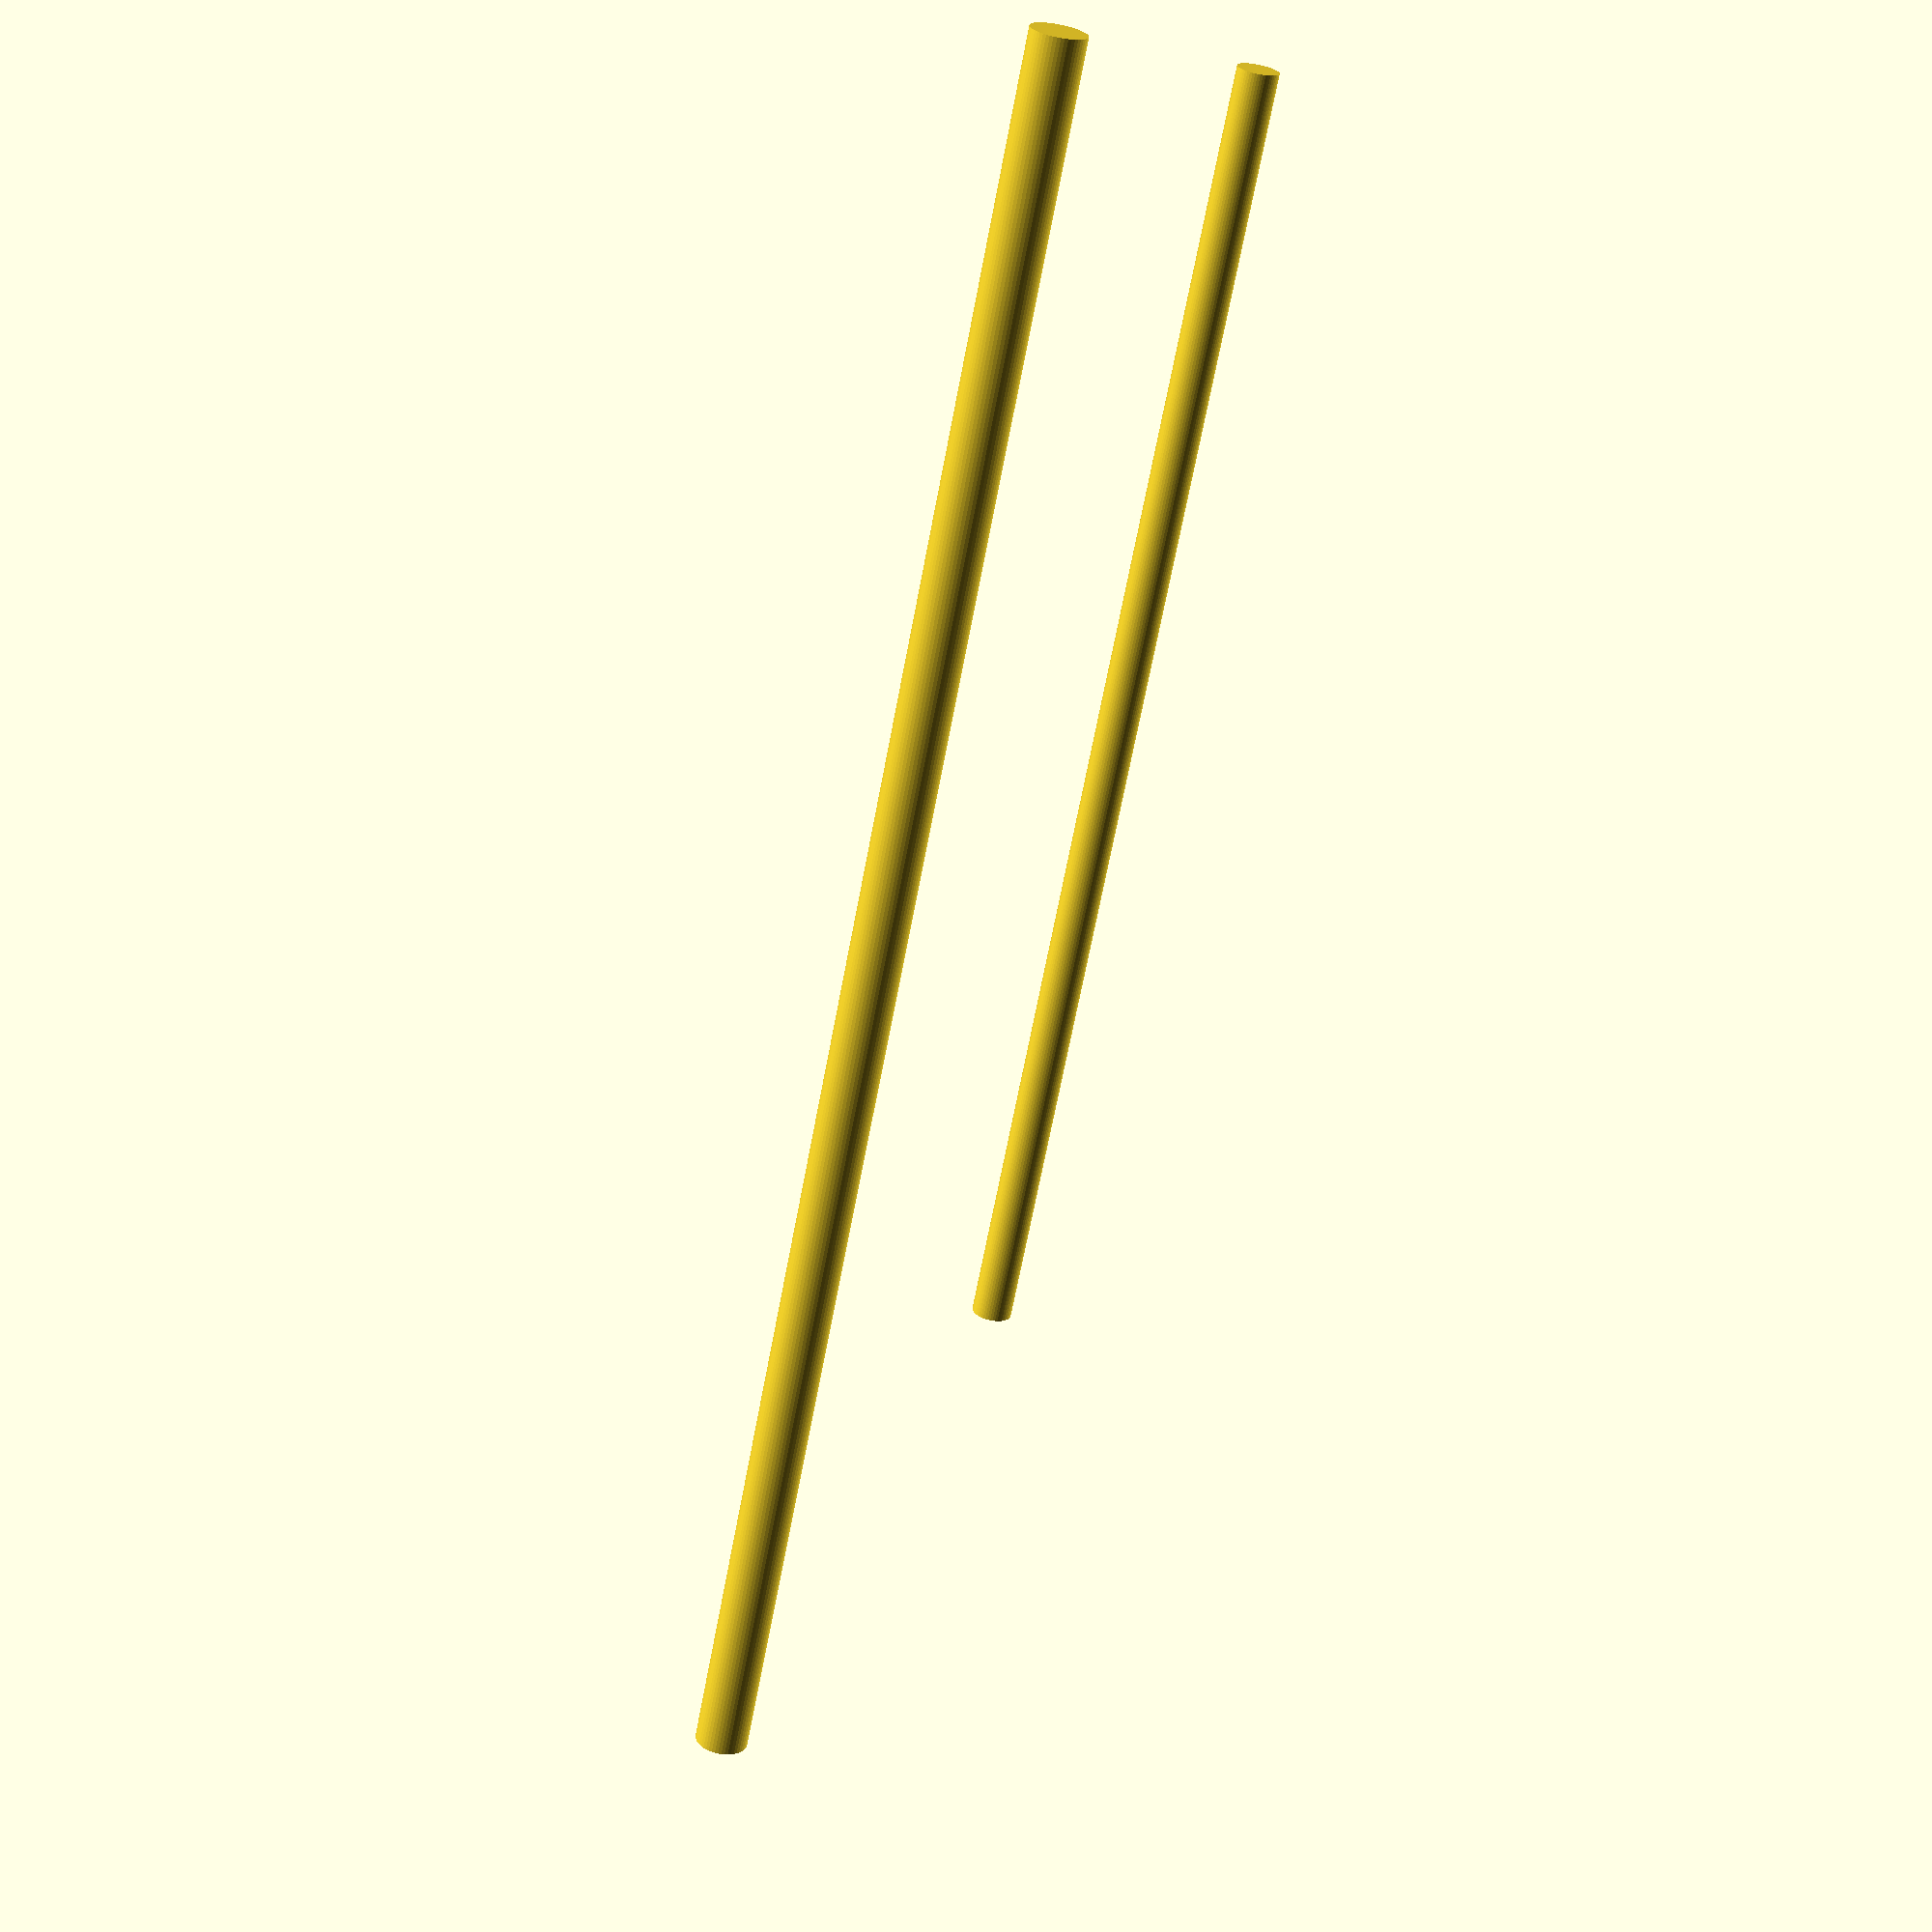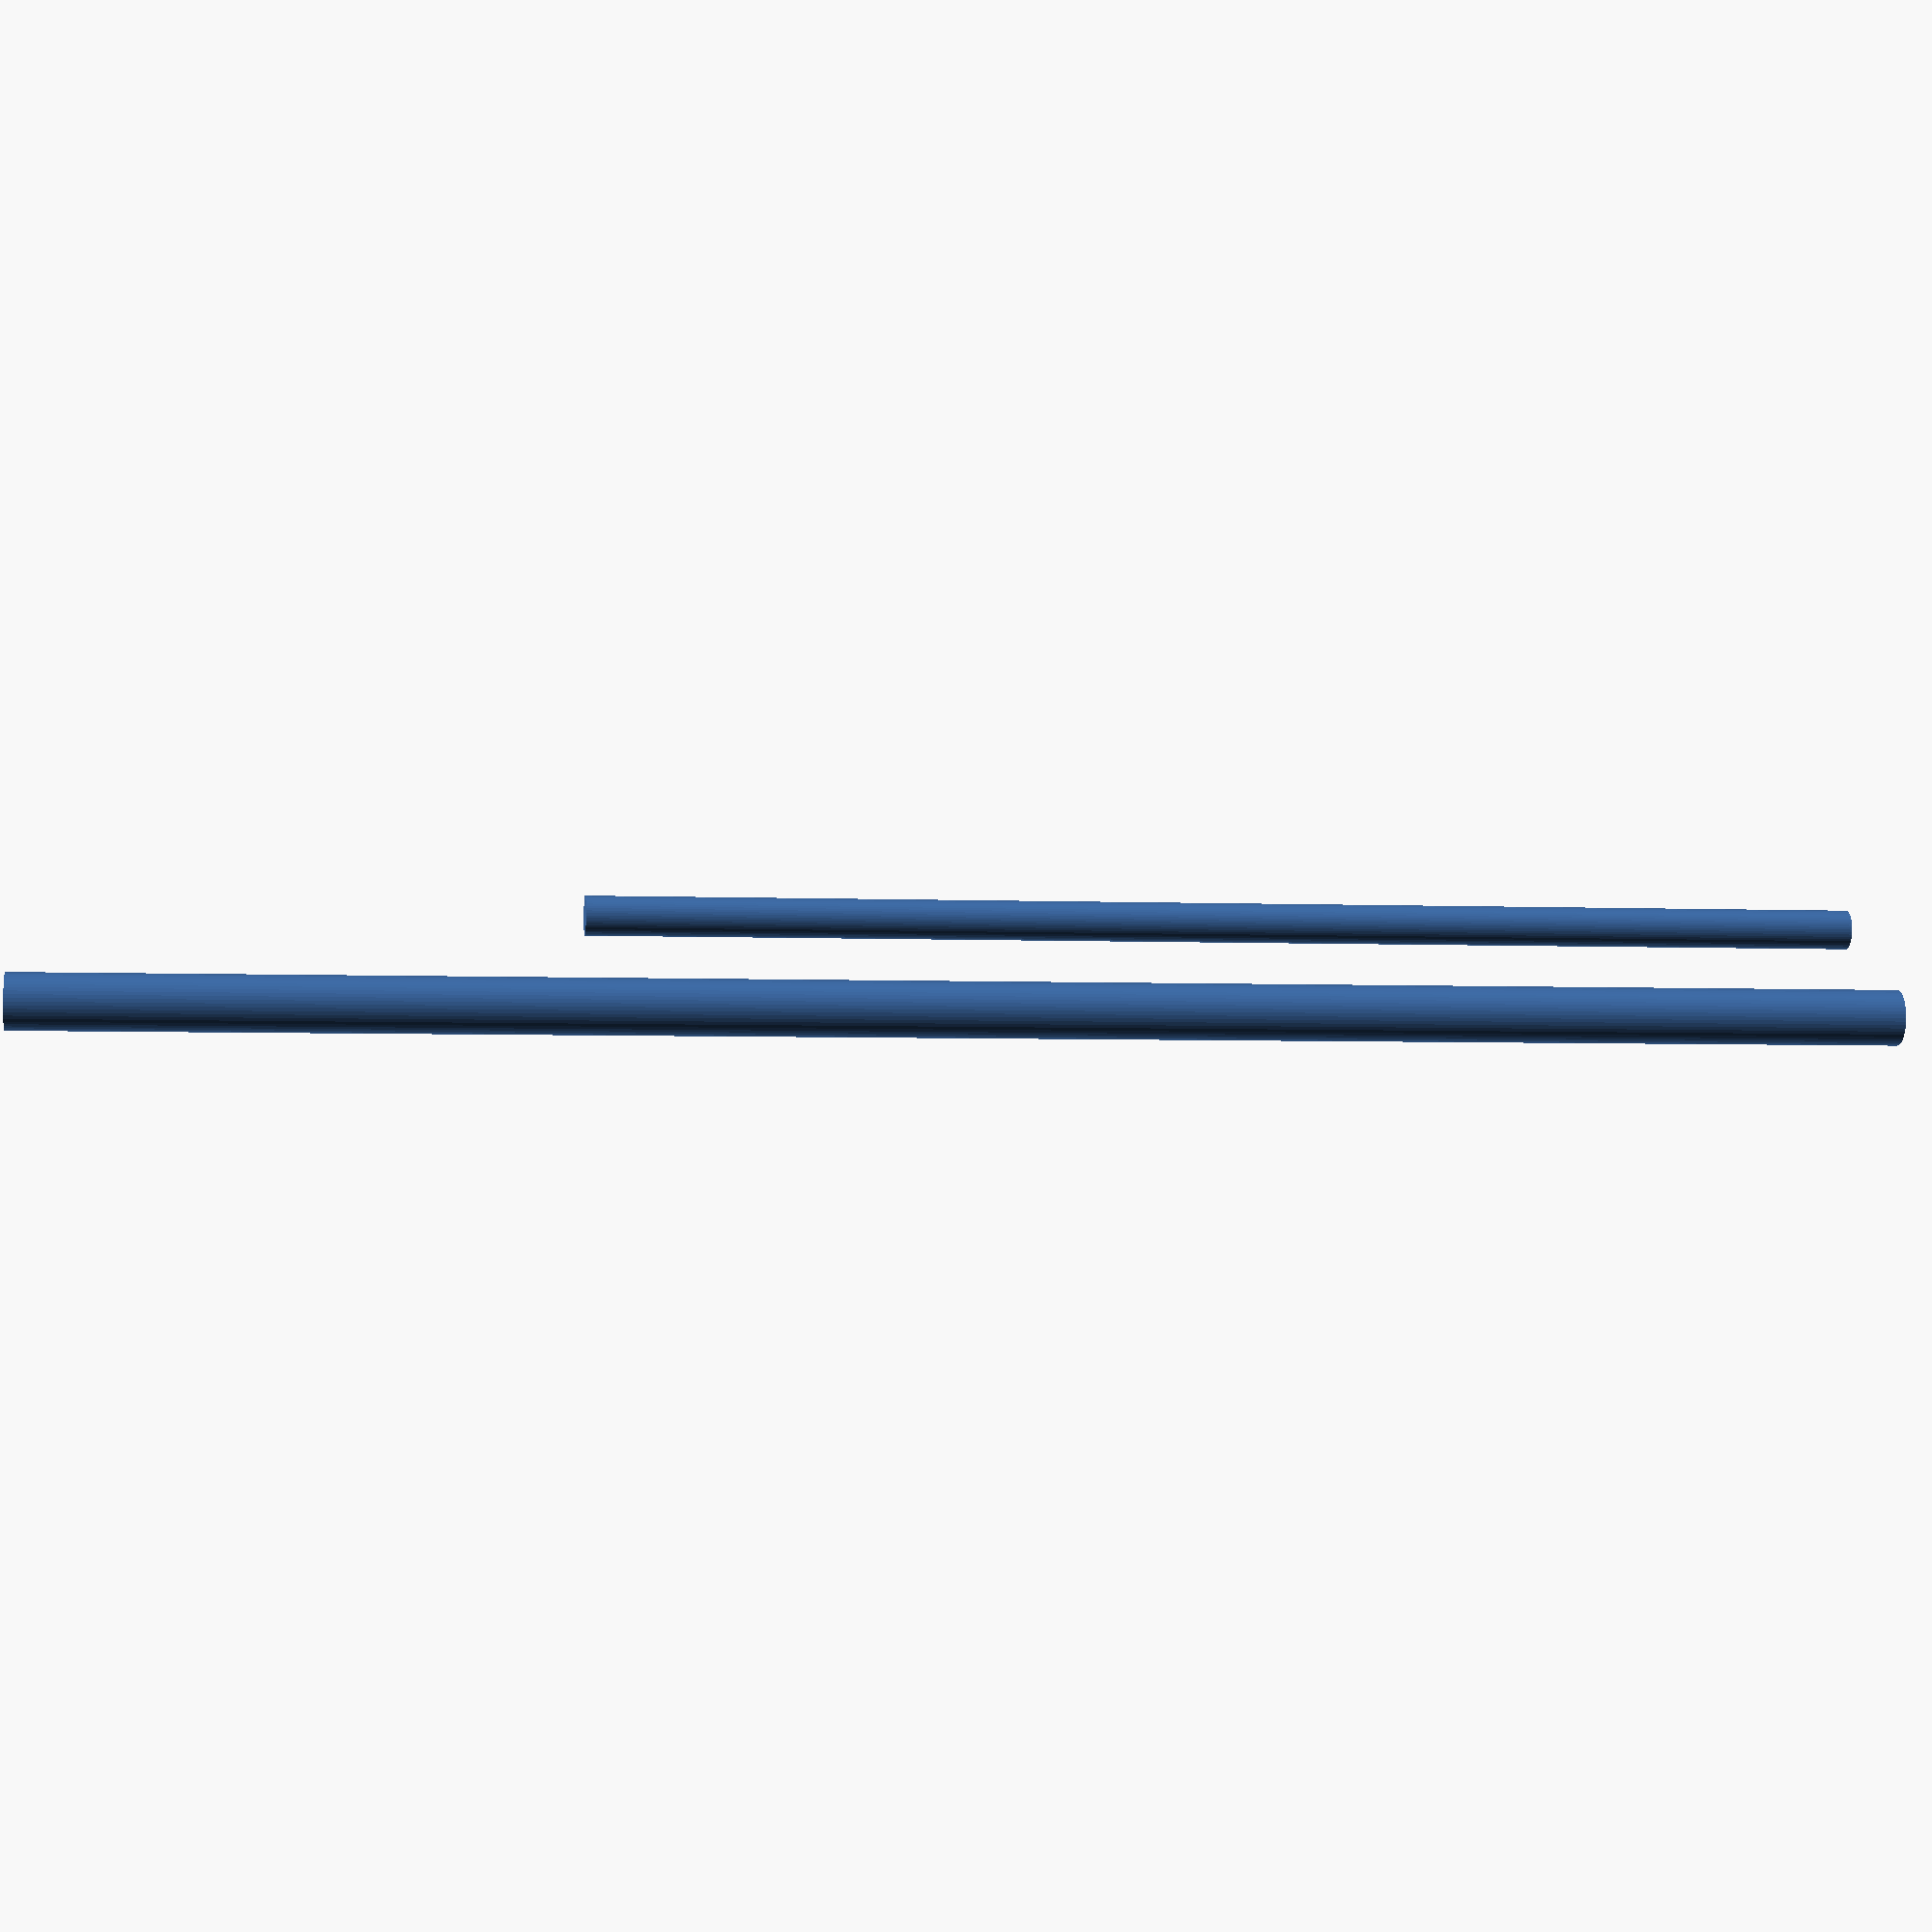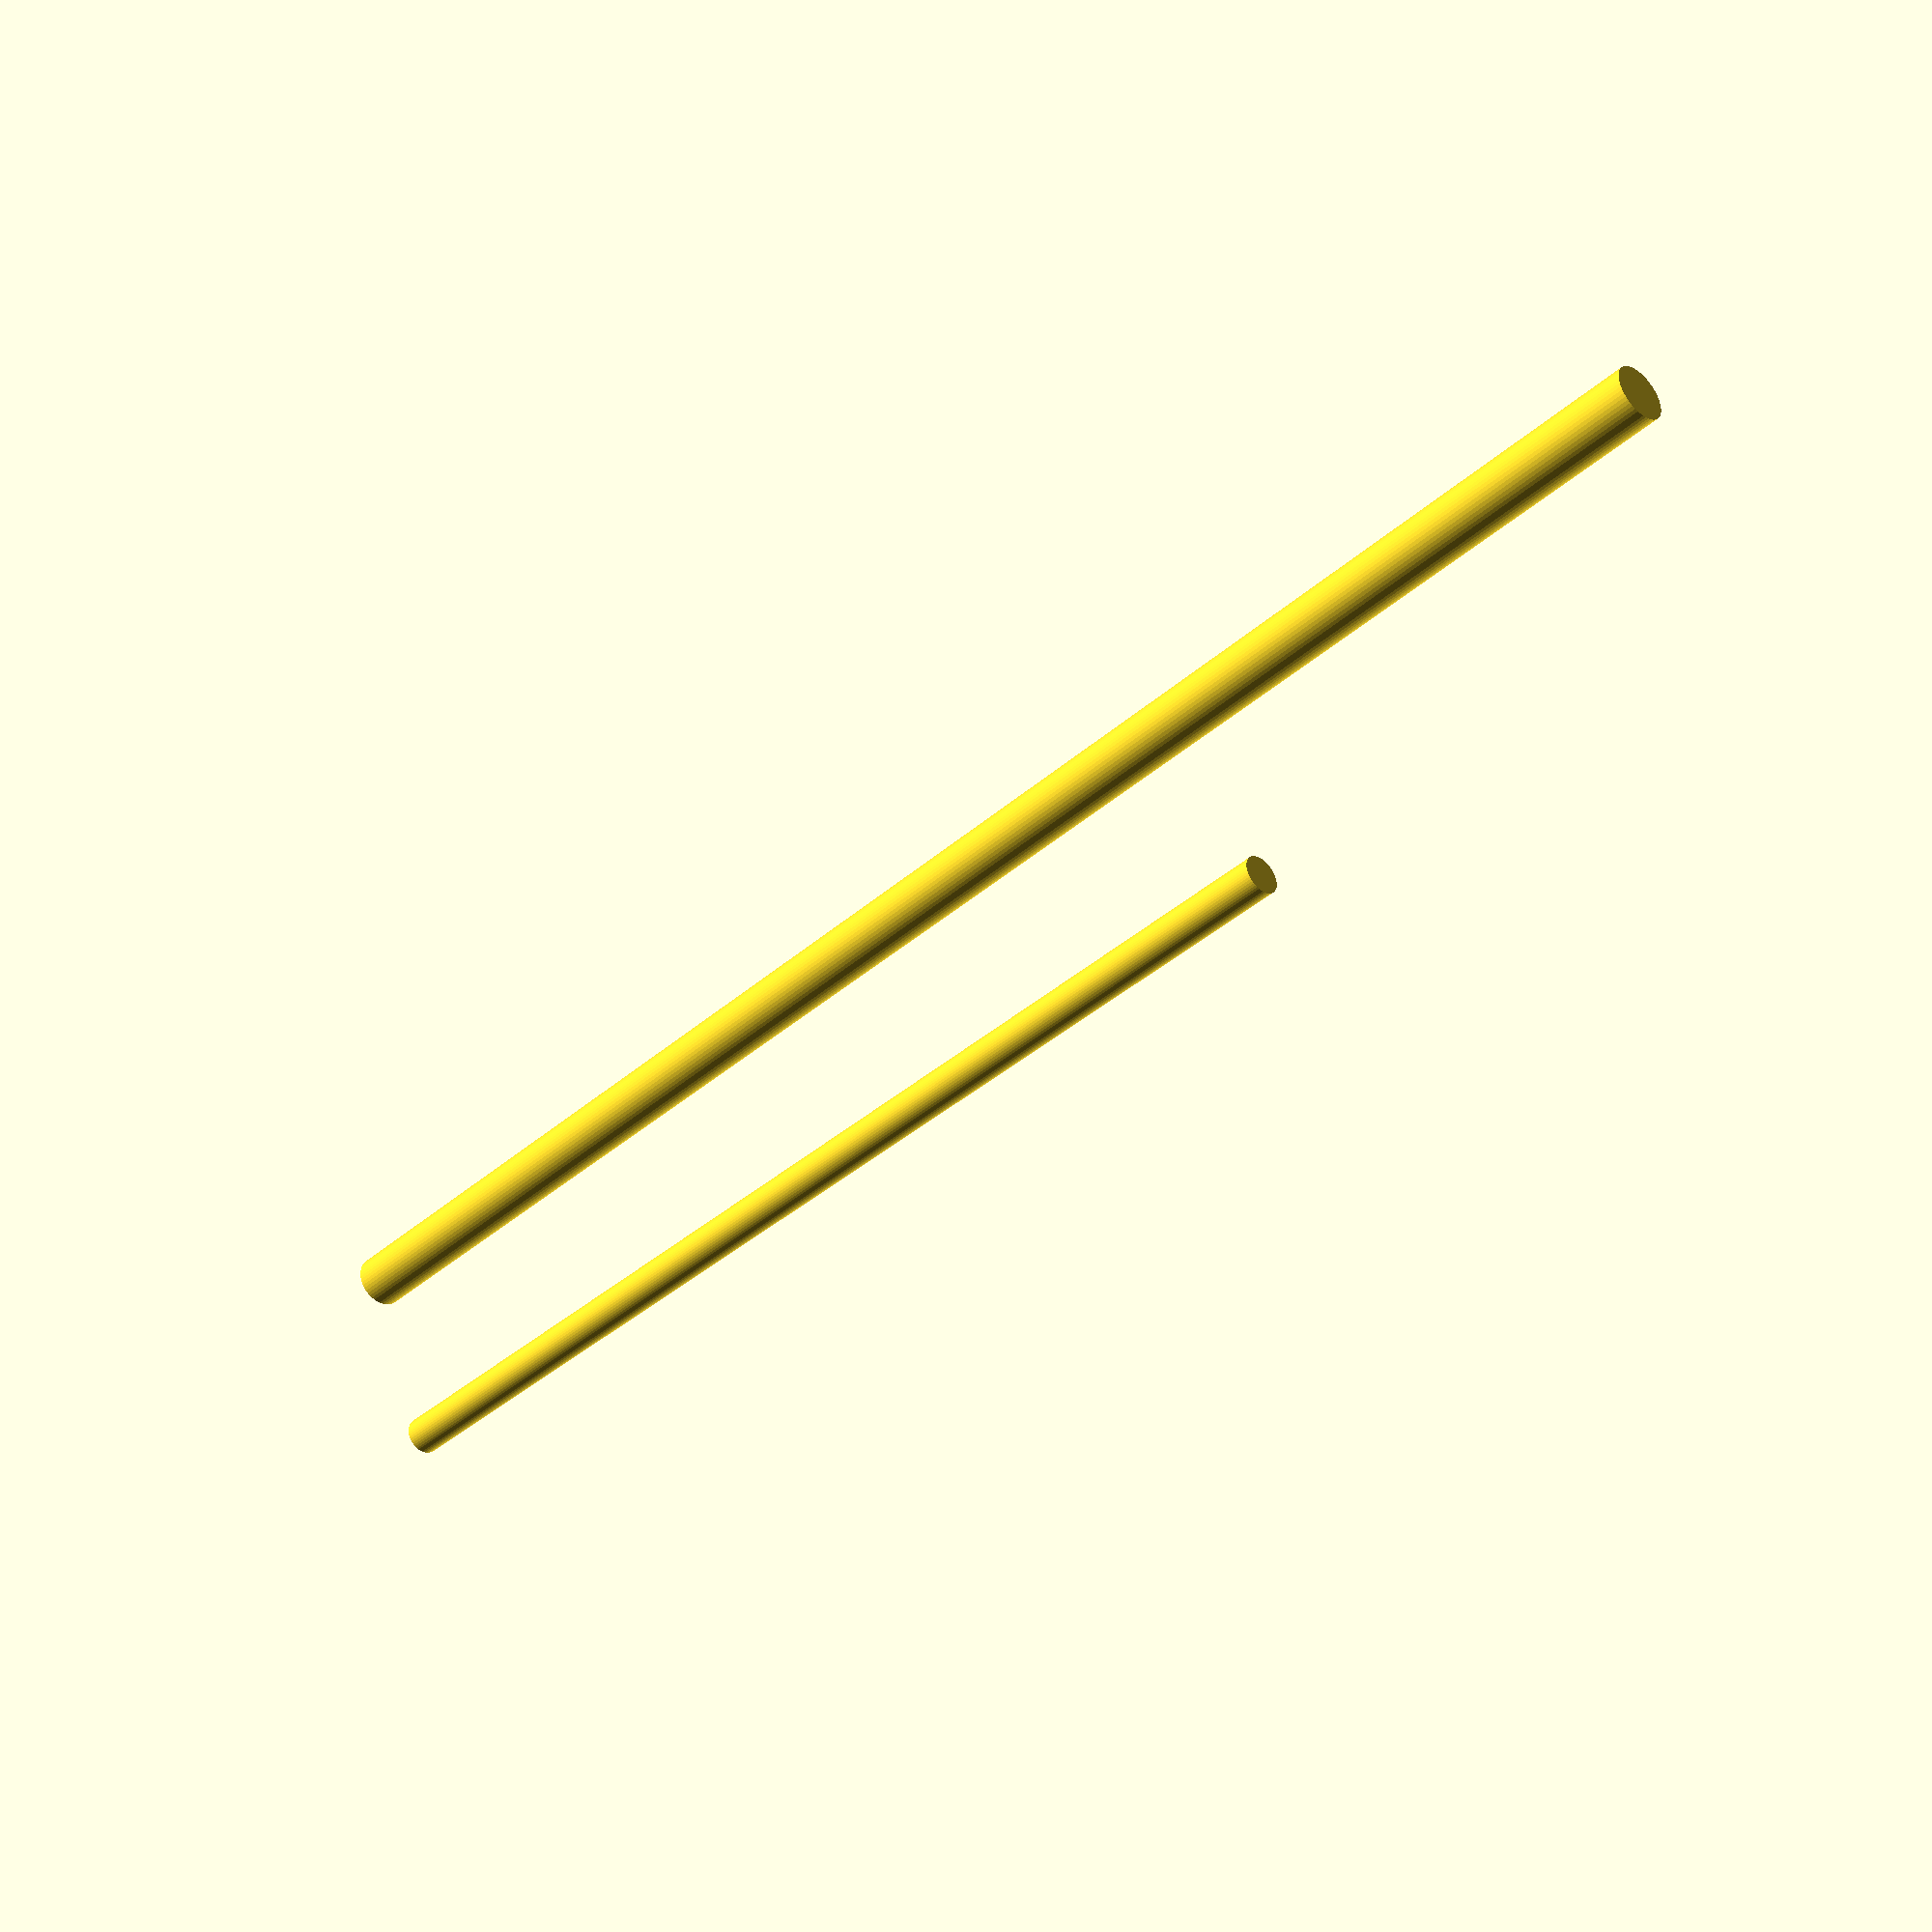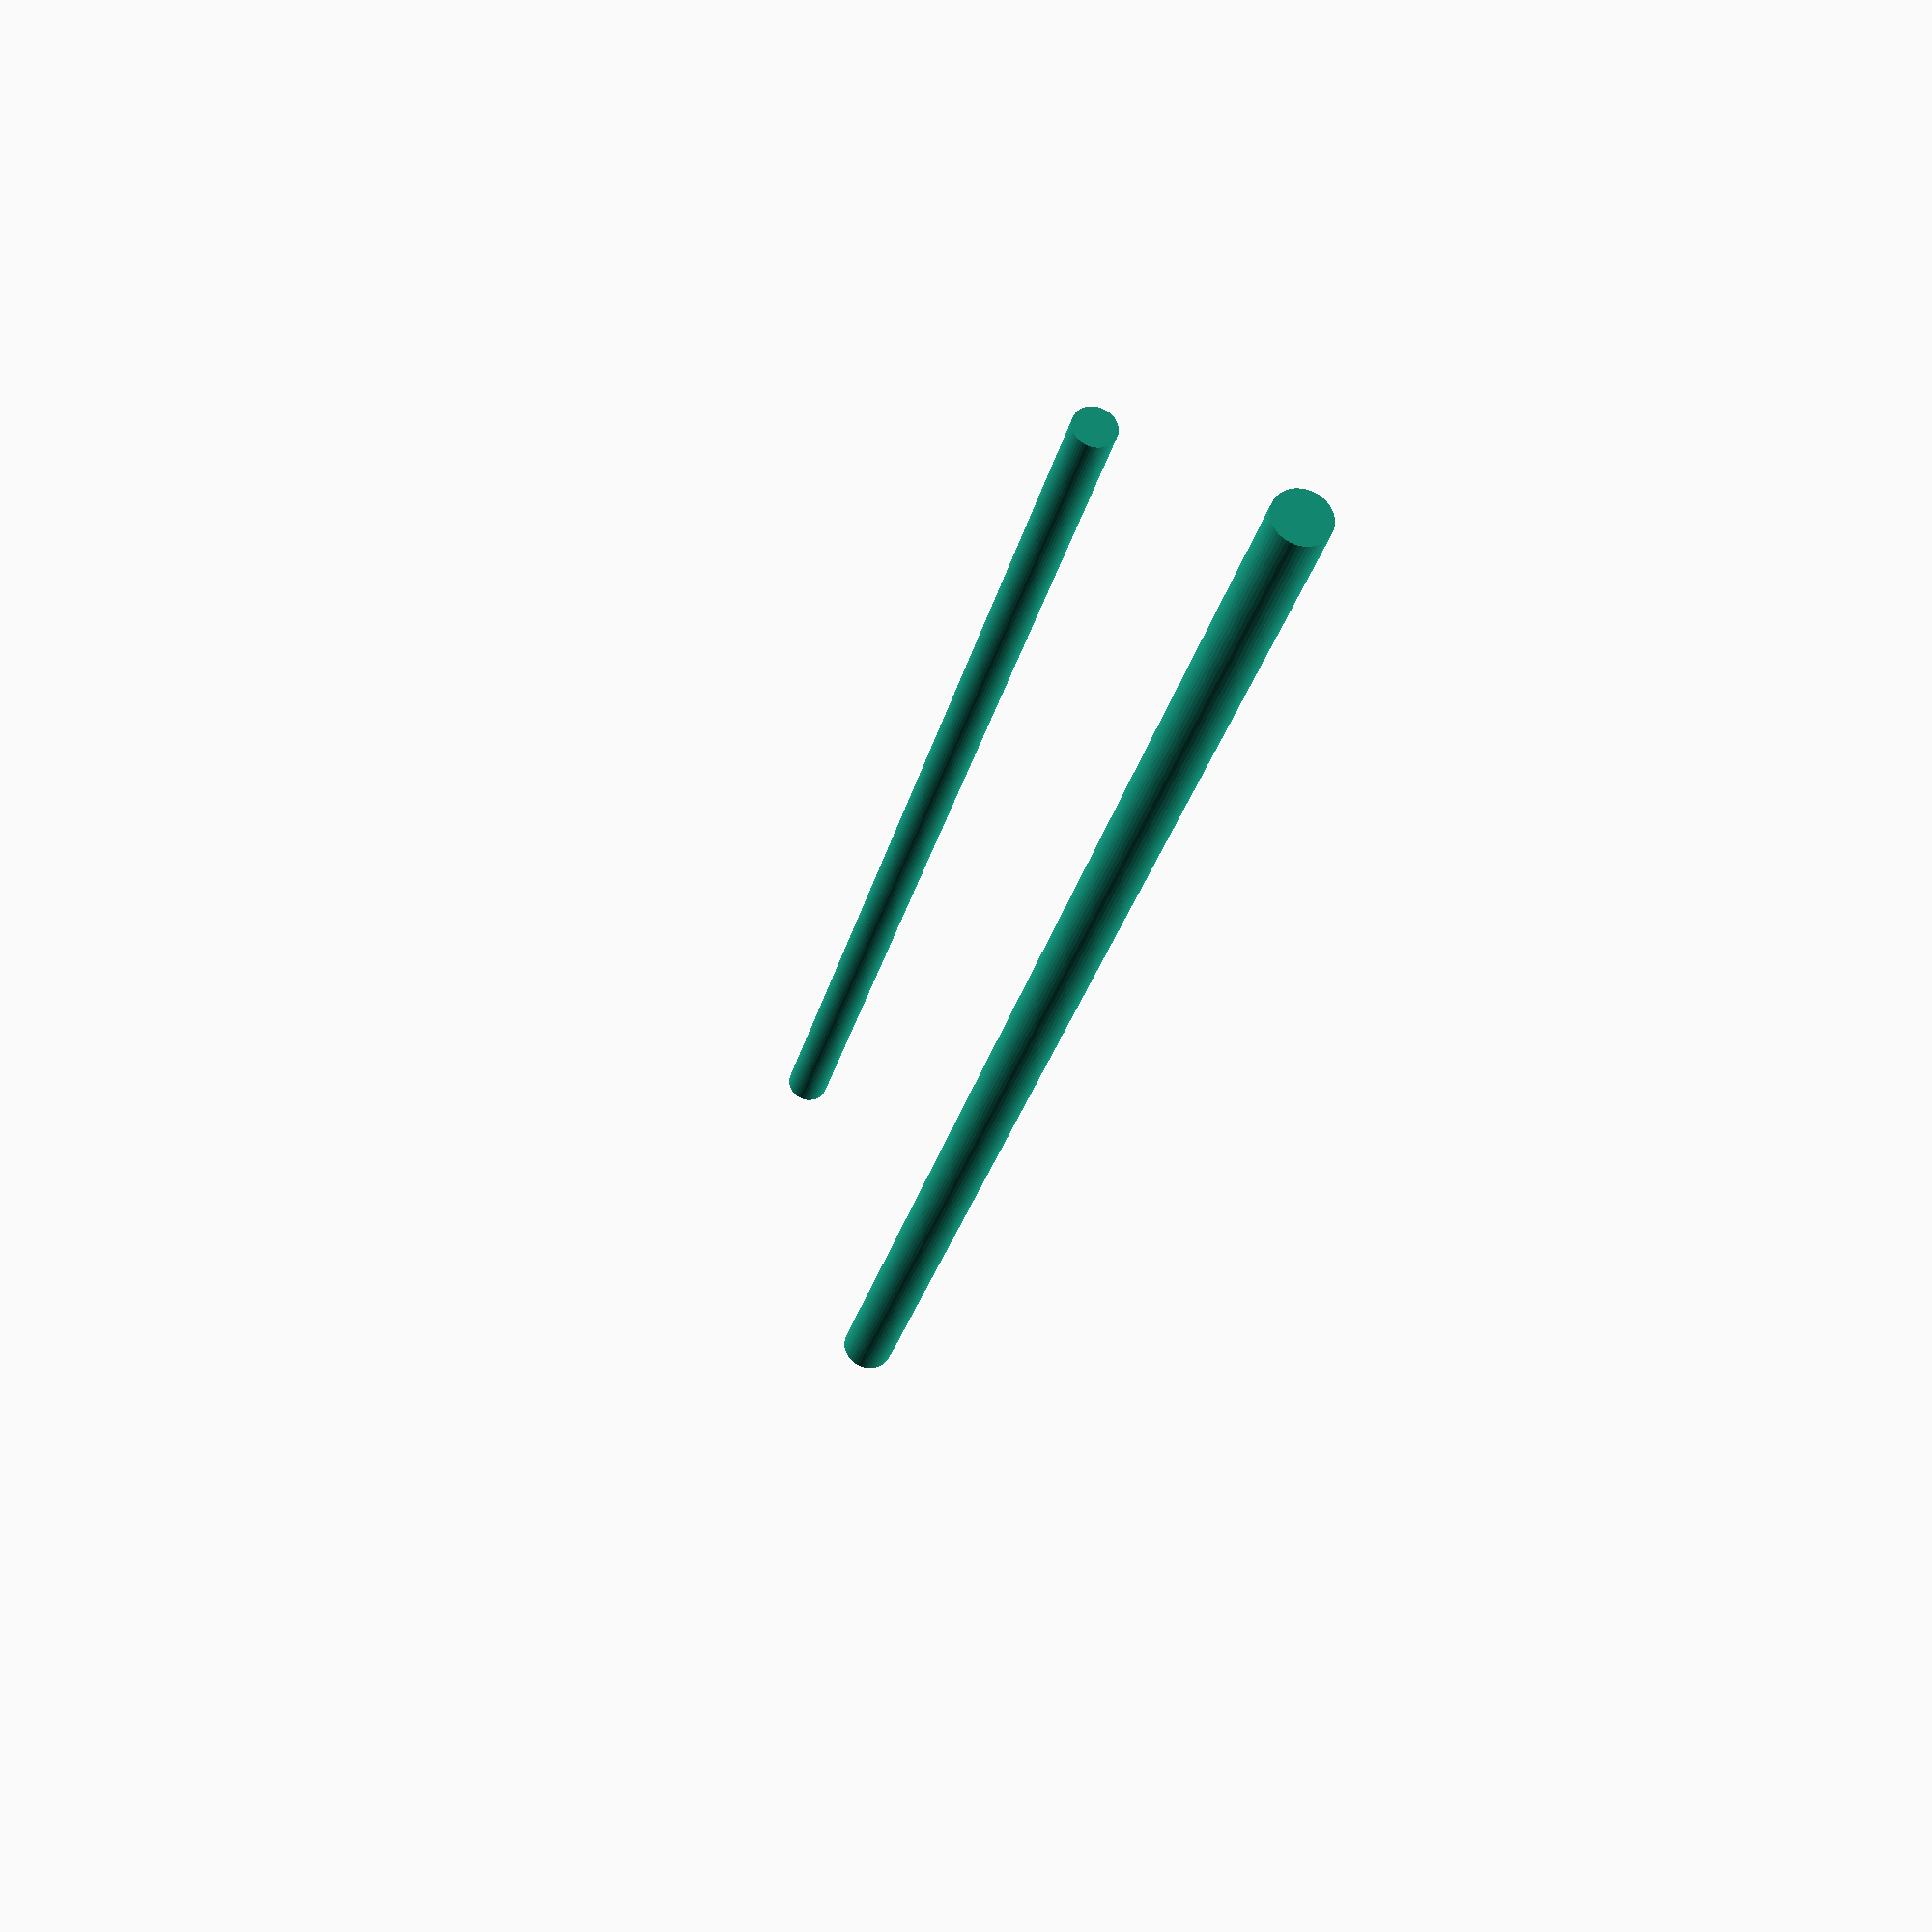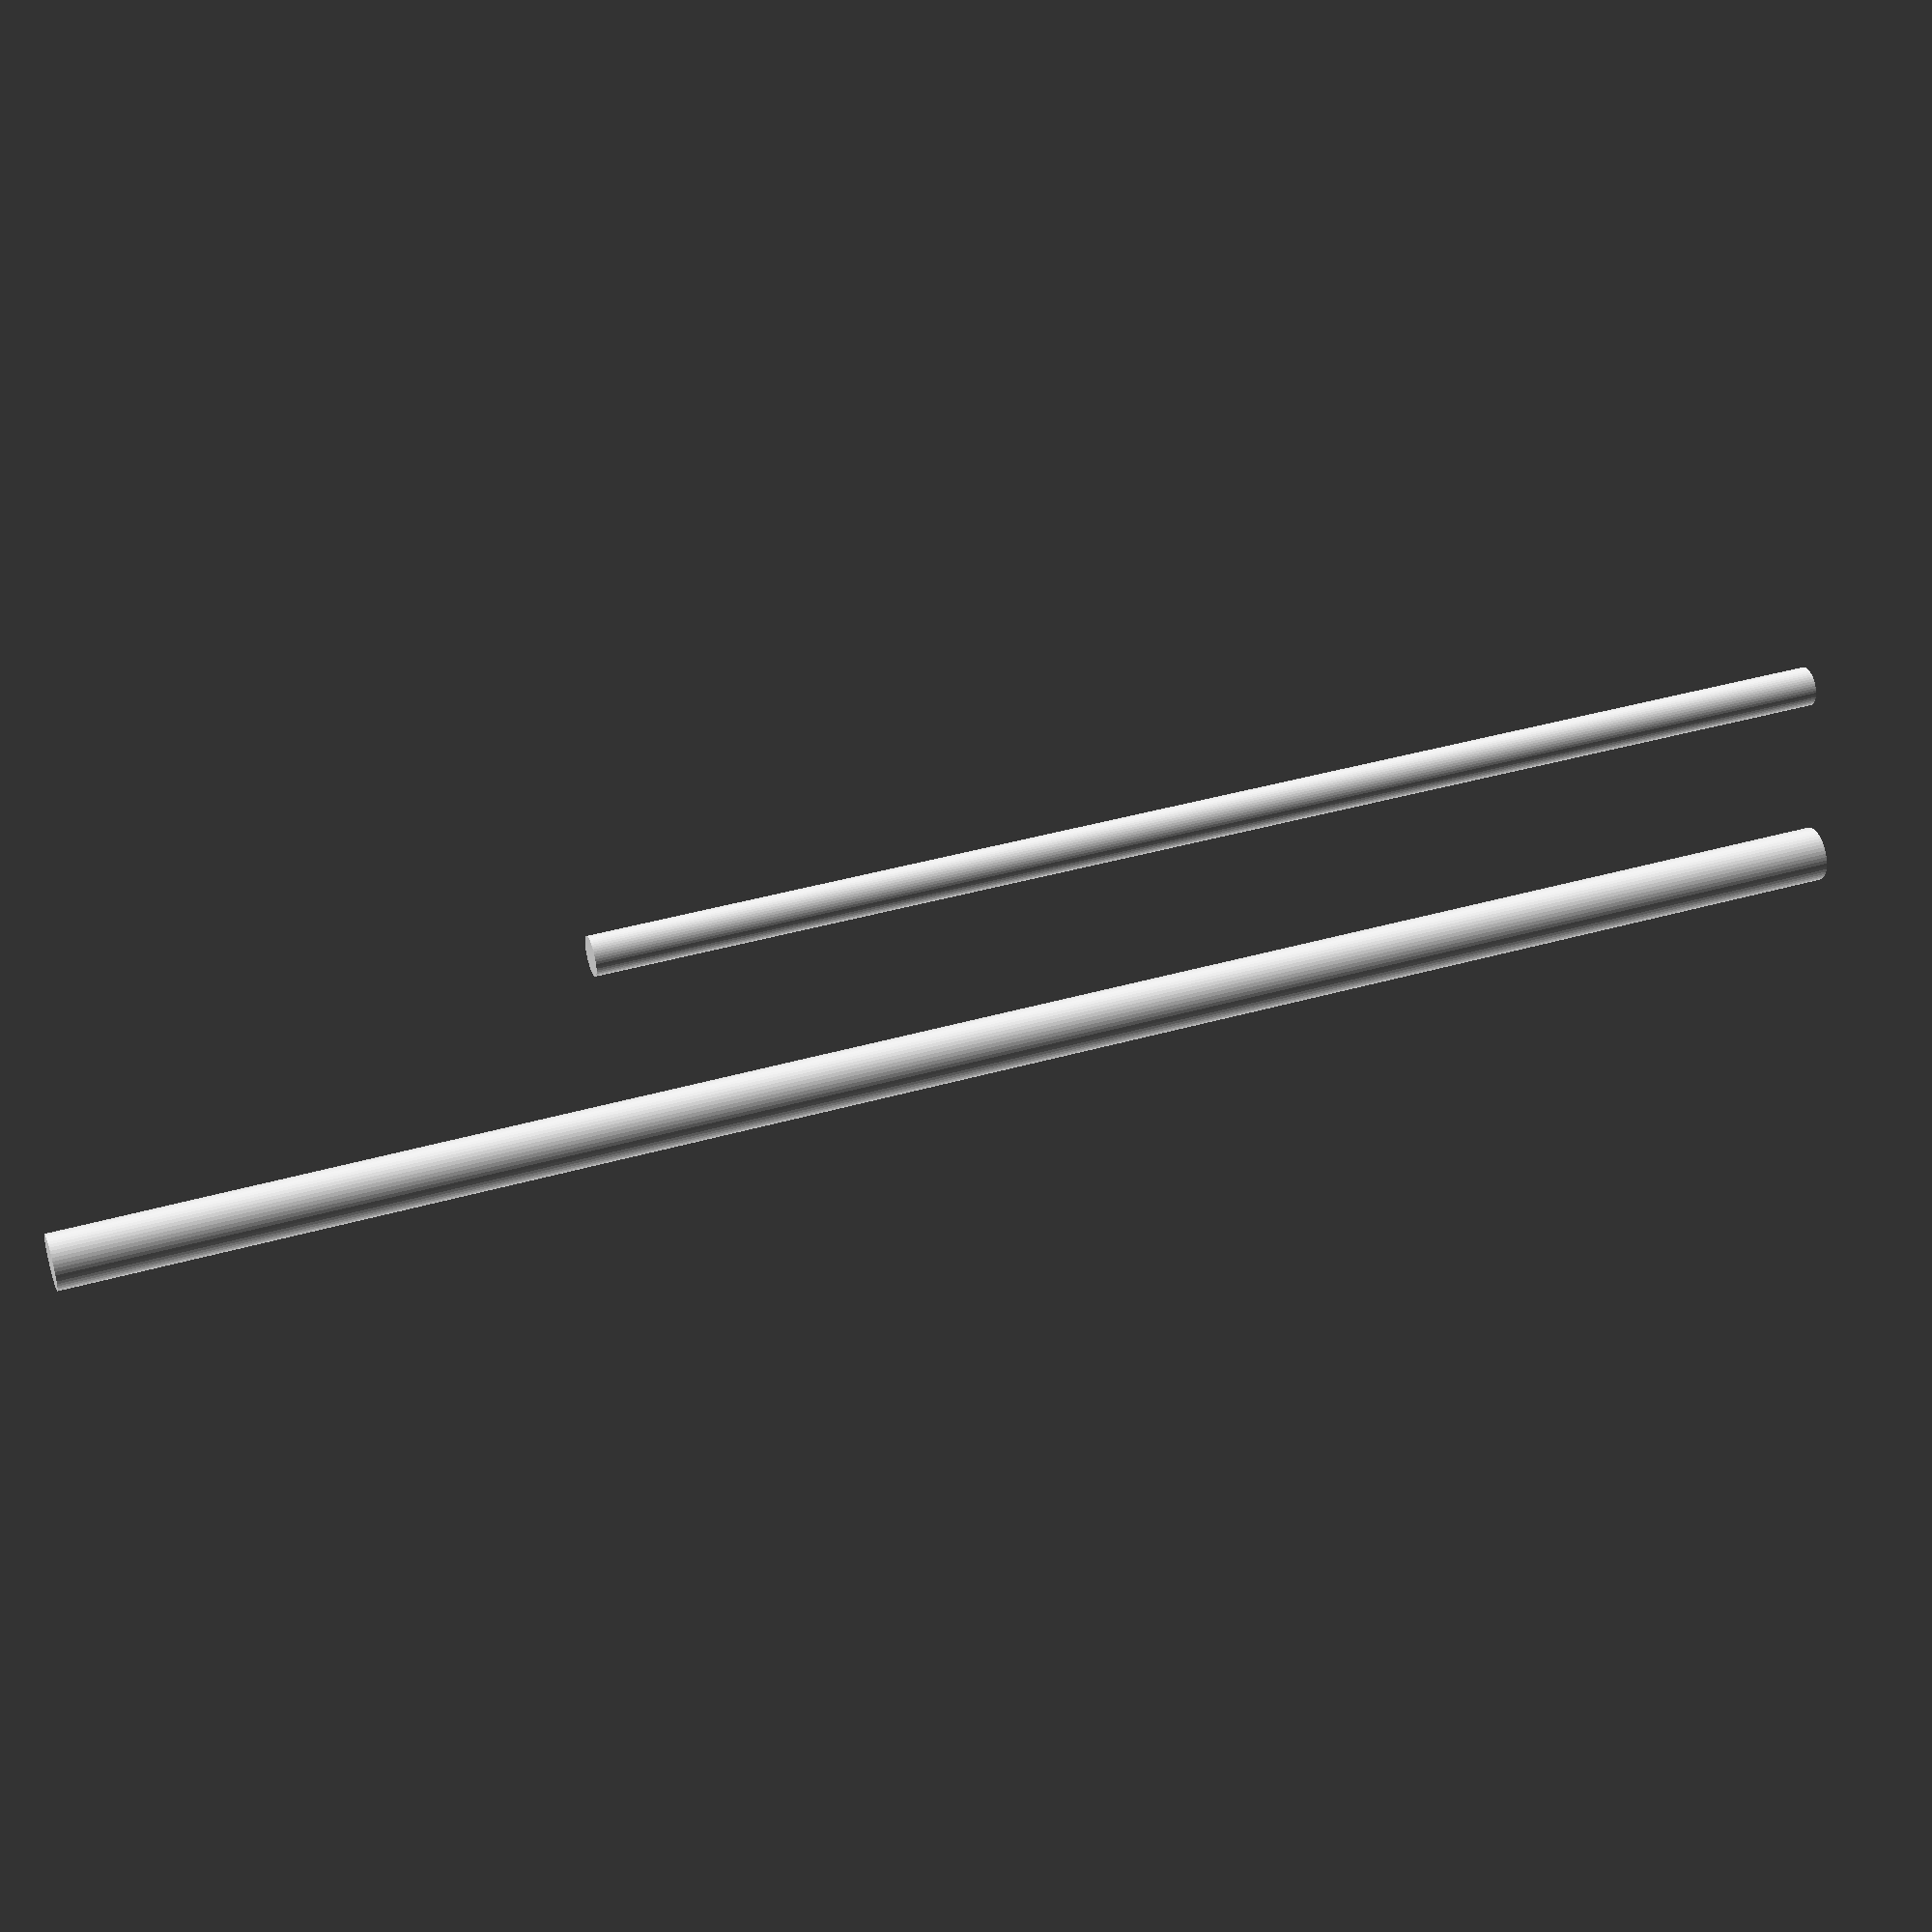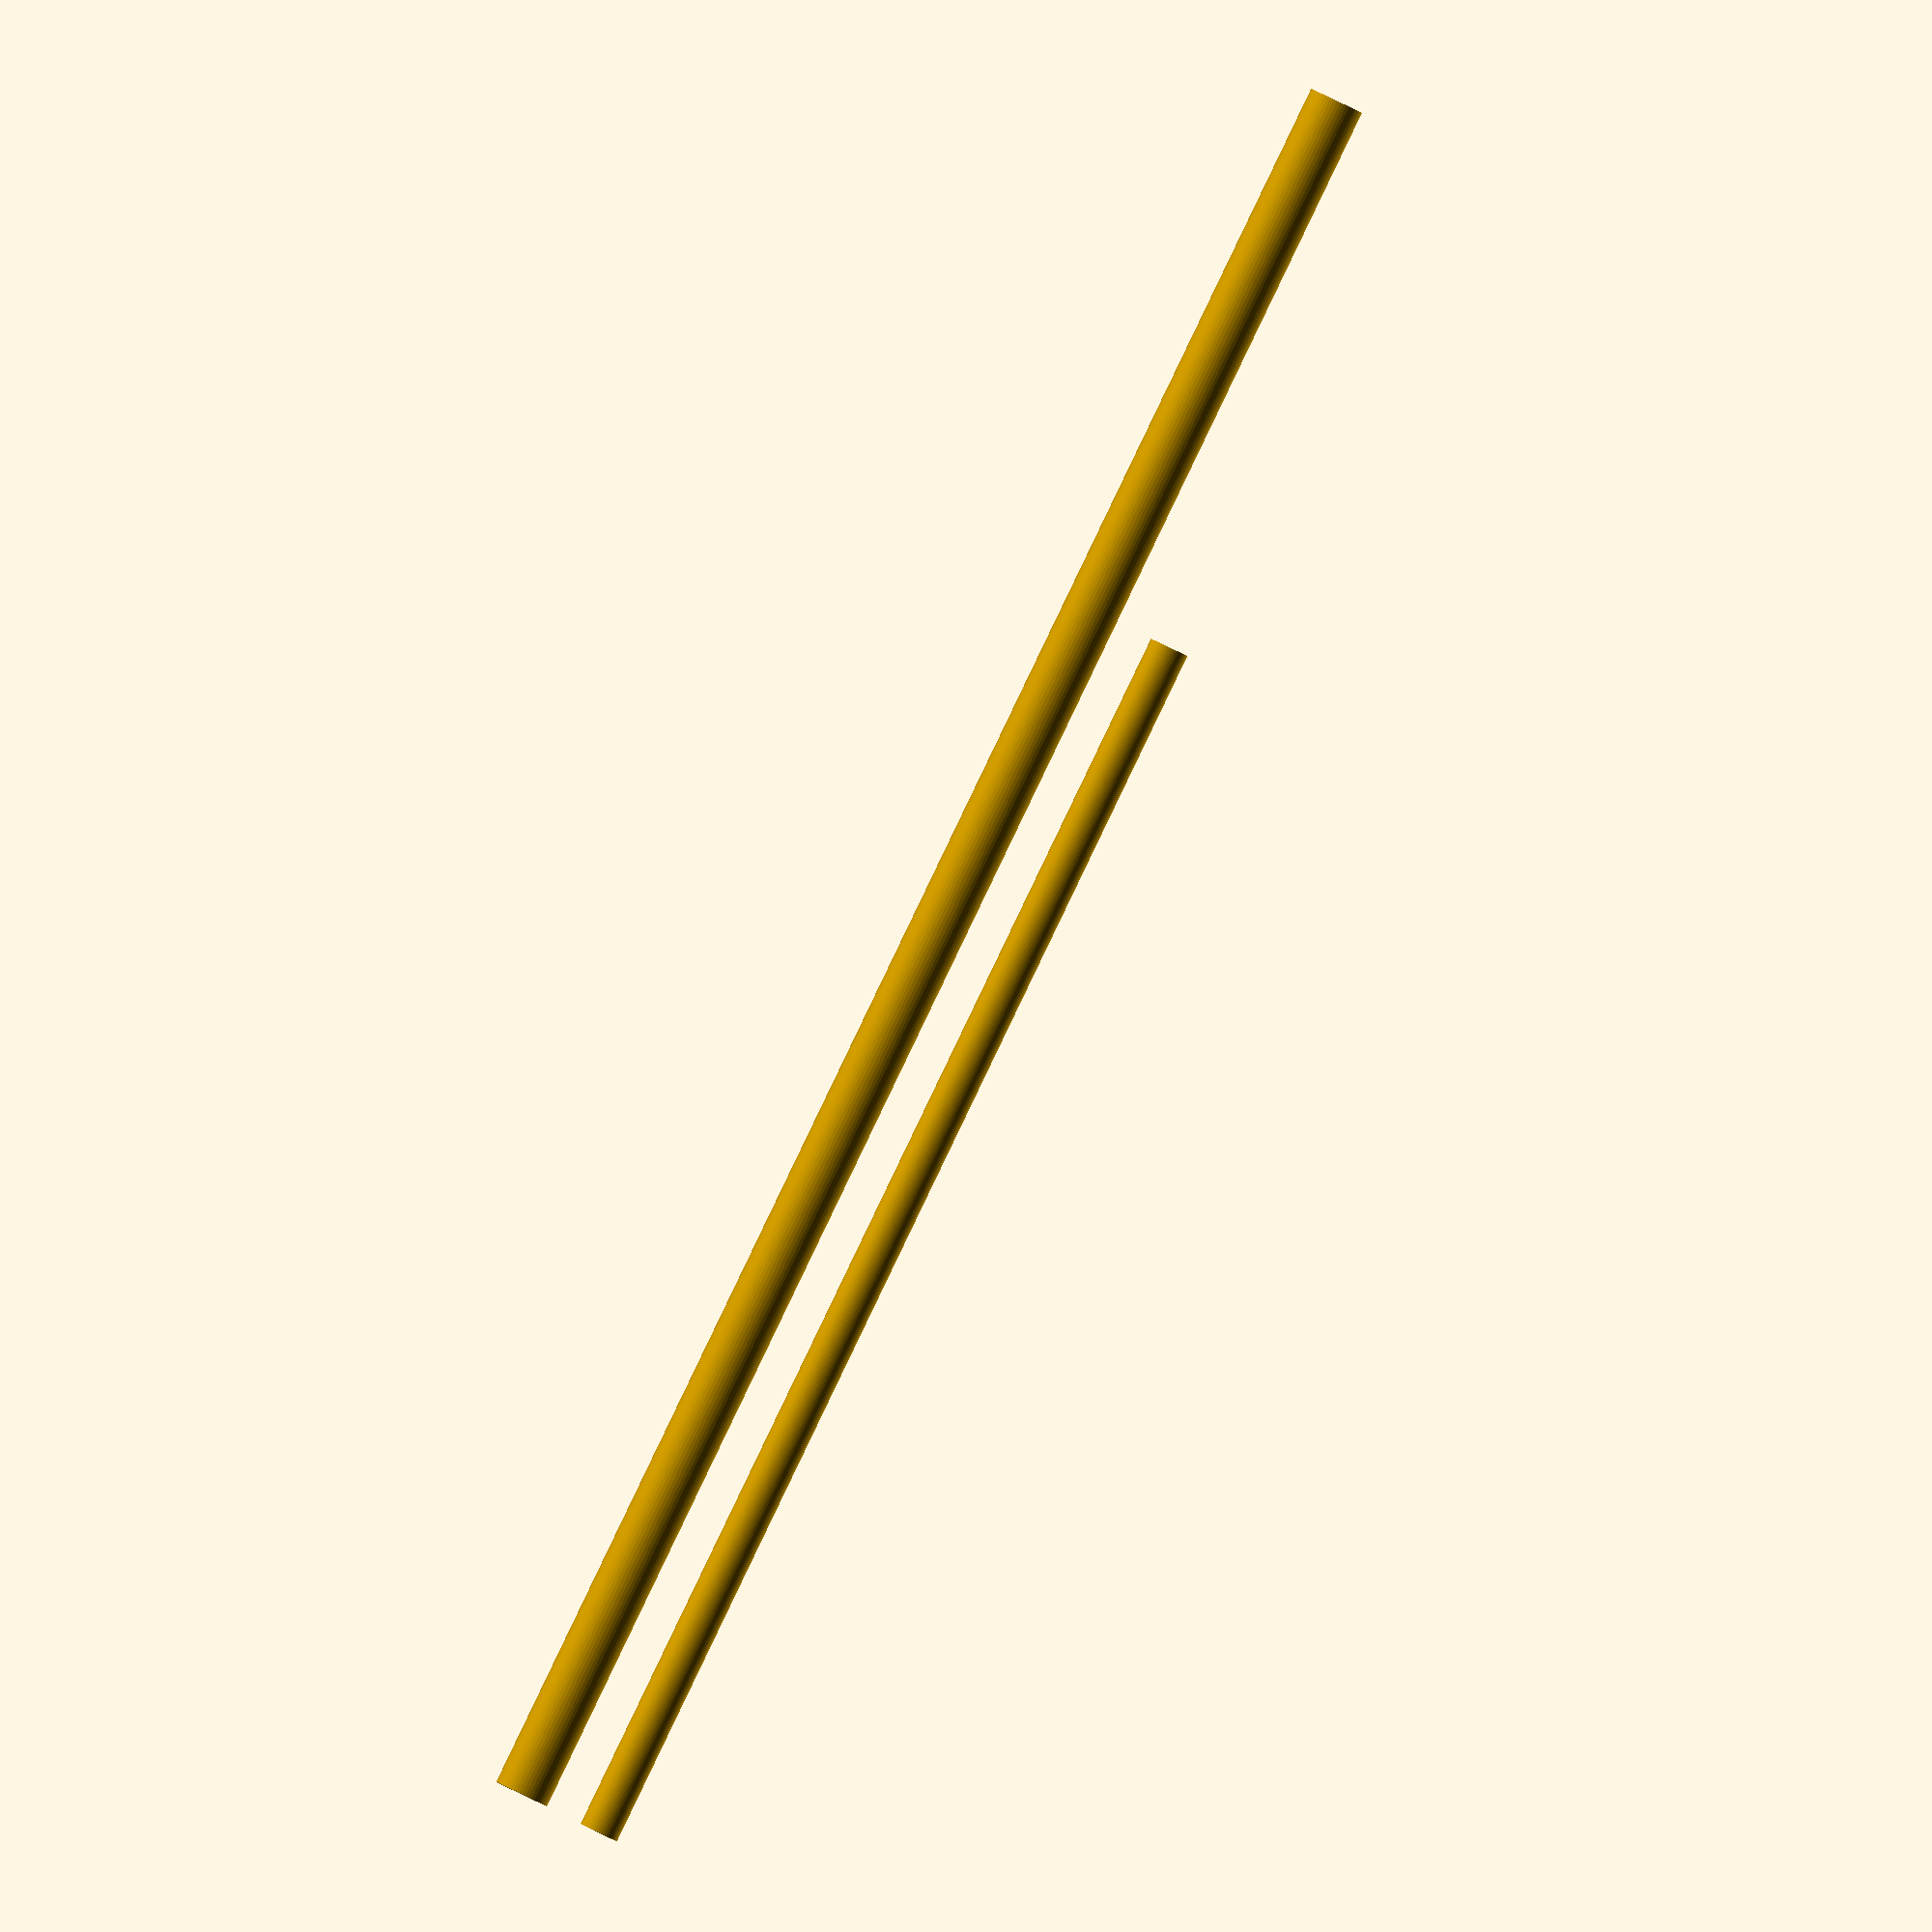
<openscad>

module Filament(FilamentDiam=1.75, Height=70, 3DPrinterTolerance=.4)
{
	$fn=50;
	cylinder(h=Height, r=(FilamentDiam+3DPrinterTolerance)/2);
}

Filament();

translate([10,0,0])
Filament(3, 100, 0);
</openscad>
<views>
elev=66.6 azim=358.9 roll=169.3 proj=p view=wireframe
elev=4.1 azim=32.7 roll=82.0 proj=p view=solid
elev=38.3 azim=246.8 roll=318.0 proj=p view=solid
elev=26.4 azim=159.8 roll=167.9 proj=p view=solid
elev=319.8 azim=71.3 roll=70.6 proj=p view=wireframe
elev=270.5 azim=297.1 roll=205.7 proj=o view=solid
</views>
